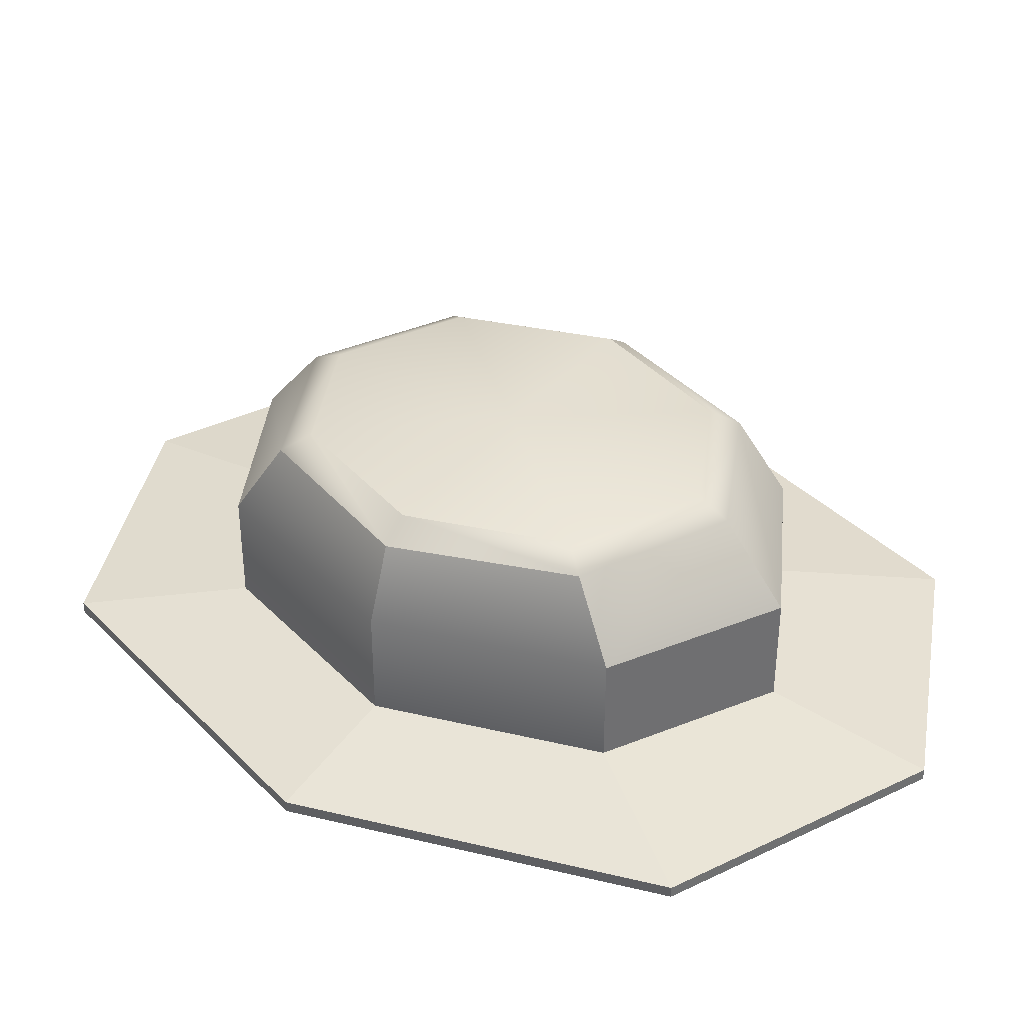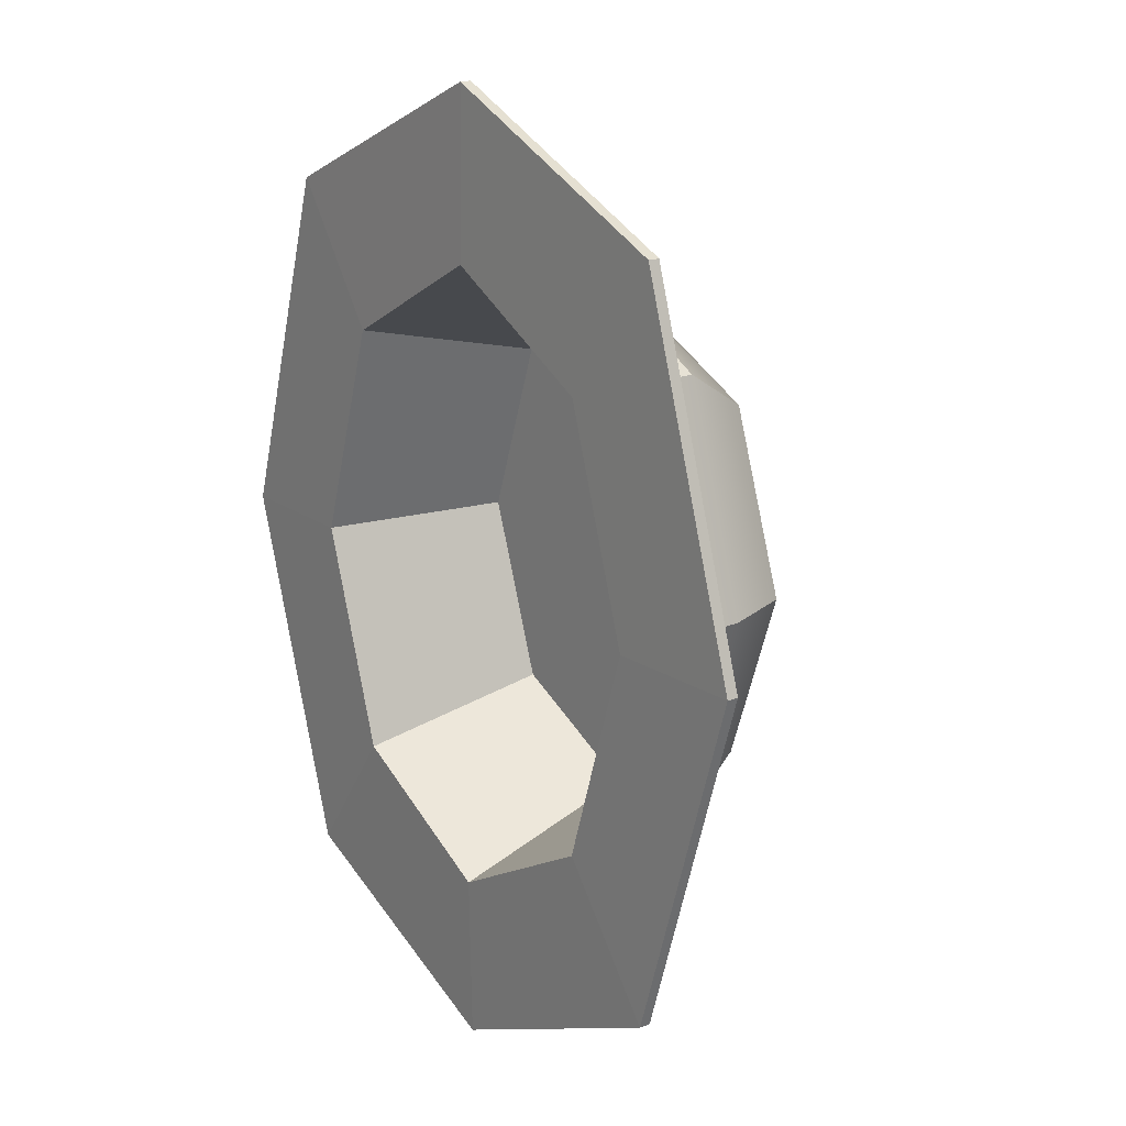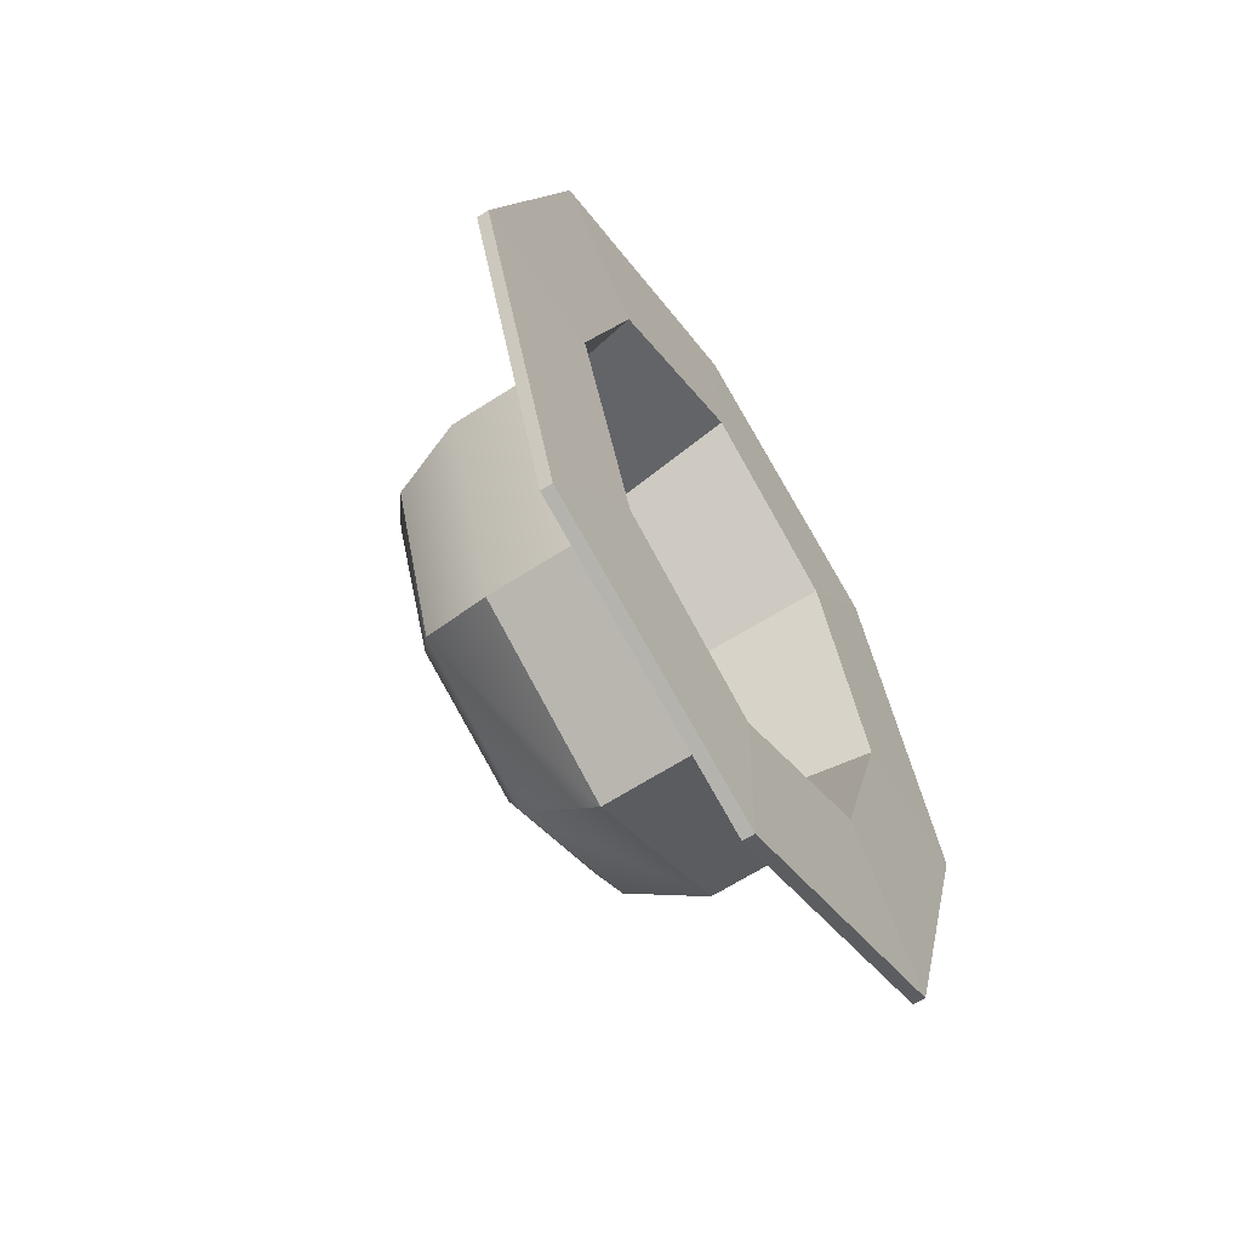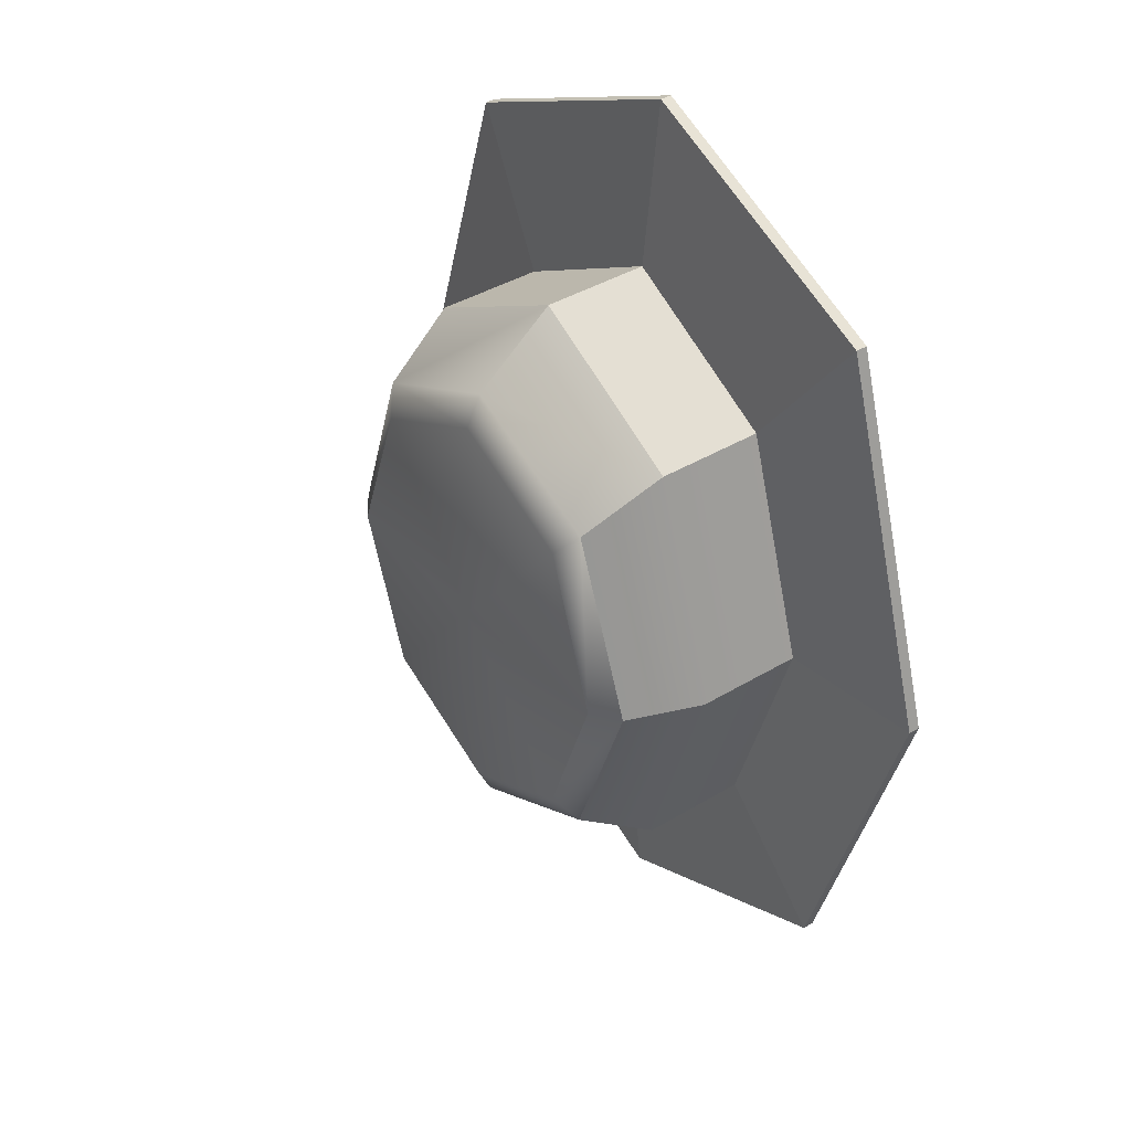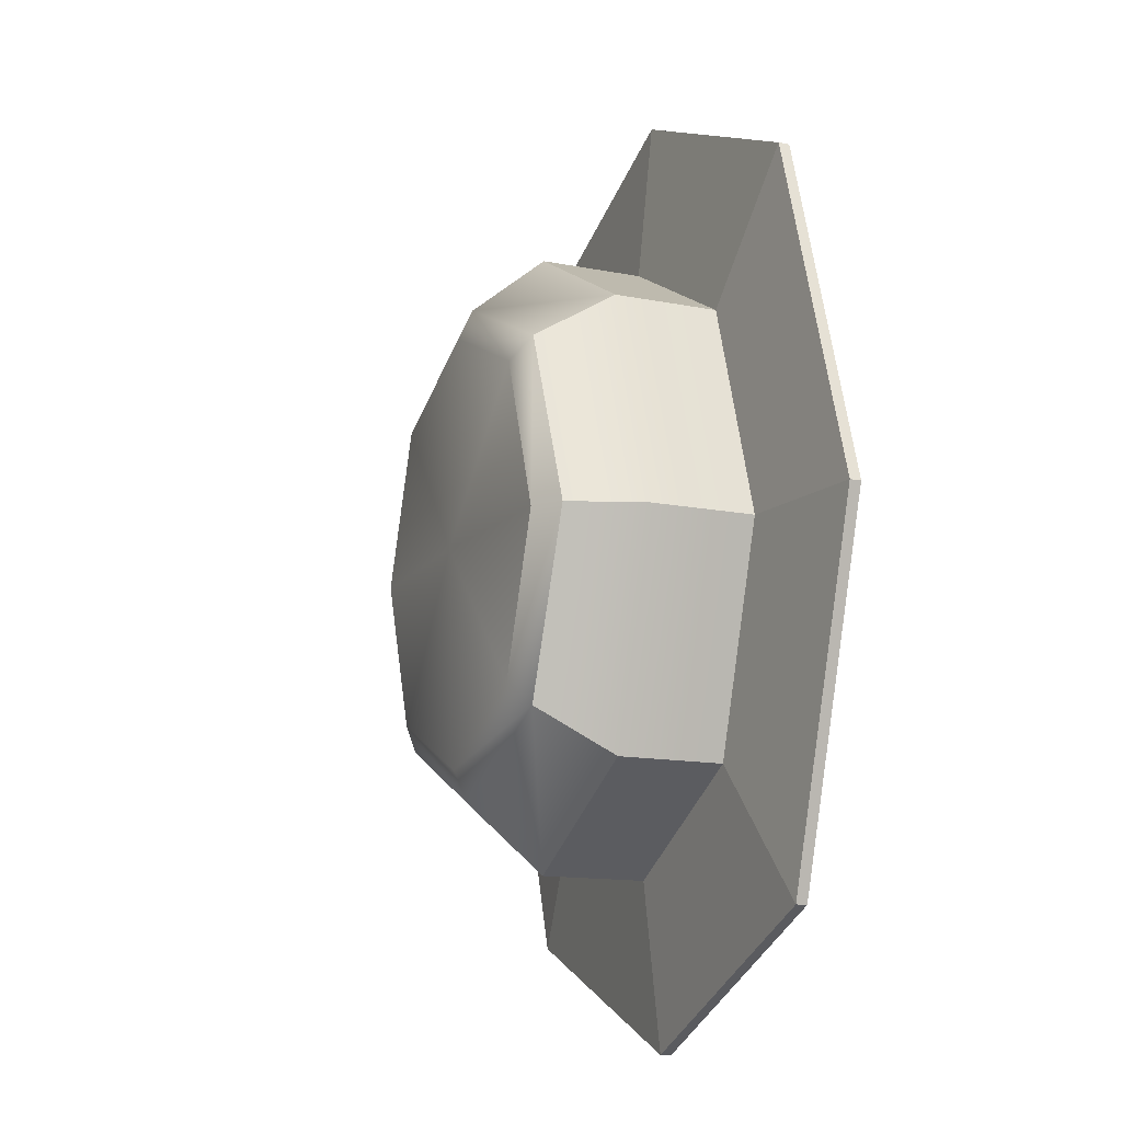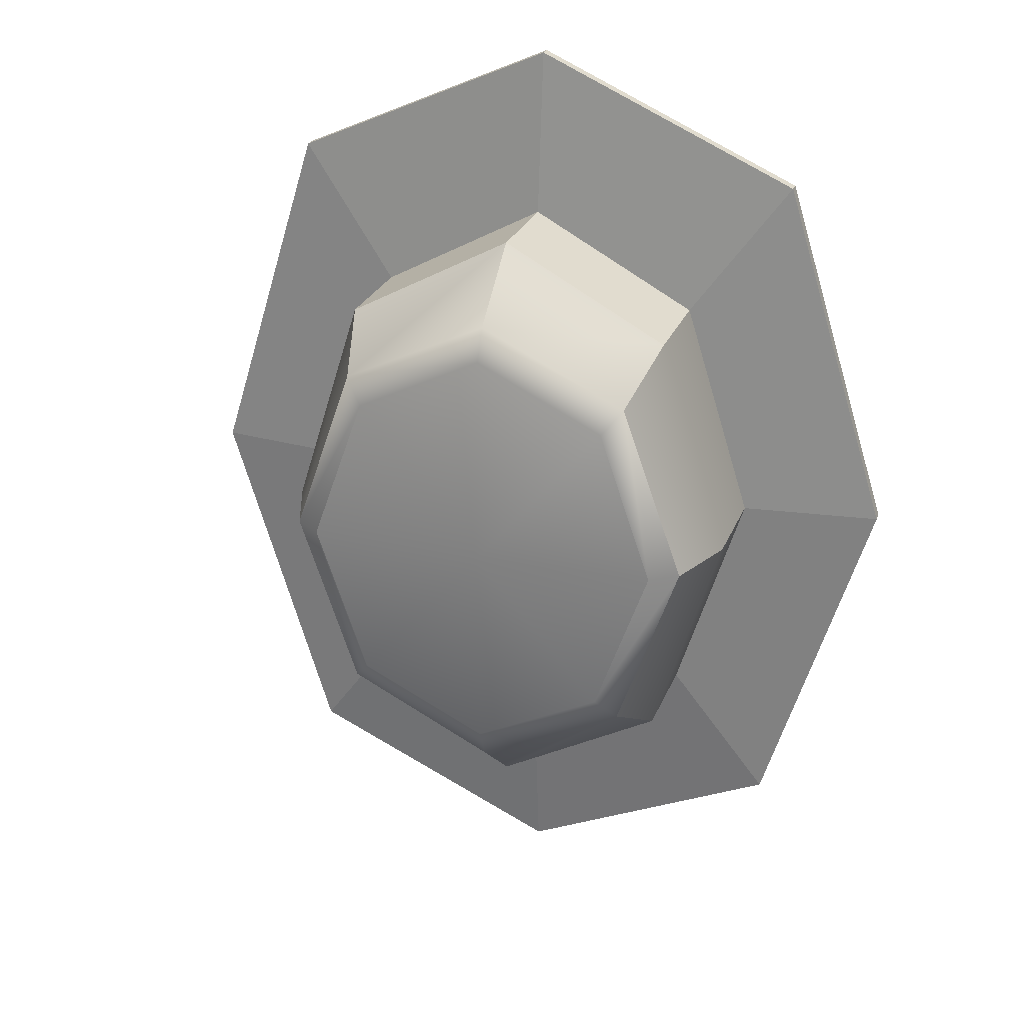
<metadata>
{"format":"obj","ext":"obj","renderer":"f3d","projection":"perspective","resolution":1024,"background":"white","views":[{"elev":37.5,"azim":-55.7,"up":"+Y"},{"elev":18.2,"azim":52.5,"up":"+Z"},{"elev":-63.8,"azim":-56.8,"up":"+Z"},{"elev":39.4,"azim":-127.0,"up":"+Z"},{"elev":-13.6,"azim":-114.2,"up":"+Z"},{"elev":25.4,"azim":-161.9,"up":"+Z"}]}
</metadata>
<code>
v 0.587 -0.409 -0.7689
v -0.005358 -0.409 -1.091
v -0.5978 -0.409 -0.7689
v -0.8431 -0.409 0.008095
v -0.5978 -0.409 0.7851
v -0.005358 -0.409 1.107
v 0.587 -0.409 0.7851
v 0.8324 -0.409 0.008095
v -0.005358 0.4279 0.008095
v 0.587 0.07689 -0.7689
v -0.005358 0.07689 -1.091
v -0.5978 0.07689 -0.7689
v -0.8431 0.07689 0.008095
v -0.5978 0.07689 0.7851
v -0.005358 0.07689 1.107
v 0.587 0.07689 0.7851
v 0.8324 0.07689 0.008095
v 0.4498 0.4032 -0.5324
v 0.516 0.344 -0.6118
v -0.005358 0.4031 -0.7514
v -0.005358 0.3504 -0.8633
v -0.4561 0.4034 -0.5284
v -0.5267 0.344 -0.6118
v -0.6483 0.4036 0.008095
v -0.7456 0.3361 0.008095
v -0.4605 0.4032 0.5486
v -0.5267 0.344 0.628
v -0.005358 0.4031 0.7676
v -0.005358 0.3504 0.8795
v 0.4454 0.4034 0.5446
v 0.516 0.344 0.628
v 0.6376 0.4036 0.008095
v 0.7349 0.3361 0.008095
v 0.587 -0.3011 -0.7689
v -0.005358 -0.3011 -1.091
v -0.5978 -0.3011 -0.7689
v -0.8431 -0.3011 0.008095
v -0.5978 -0.3011 0.7851
v -0.005358 -0.3011 1.107
v 0.587 -0.3011 0.7851
v 0.8324 -0.3011 0.008095
v 0.939 -0.3999 -1.252
v -0.005358 -0.3999 -1.676
v -0.005358 -0.3596 -1.676
v 0.939 -0.3596 -1.252
v -0.9498 -0.3999 -1.252
v -0.9498 -0.3596 -1.252
v -1.341 -0.3999 0.008095
v -1.341 -0.3596 0.008095
v -0.9498 -0.3999 1.269
v -0.9498 -0.3596 1.269
v -0.005358 -0.3999 1.692
v -0.005358 -0.3596 1.692
v 0.939 -0.3999 1.269
v 0.939 -0.3596 1.269
v 1.33 -0.3999 0.008095
v 1.33 -0.3596 0.008095
v 0.5115 0.2631 -0.6205
v -0.005358 0.2631 -0.8808
v -0.005358 0.2631 0.008095
v -0.5222 0.2631 -0.6205
v -0.7363 0.2631 0.008095
v -0.5222 0.2631 0.6367
v -0.005358 0.2631 0.897
v 0.5115 0.2631 0.6367
v 0.7256 0.2631 0.008095
g Low_Poly_Hat
f 59 58 60
f 61 59 60
f 62 61 60
f 63 62 60
f 64 63 60
f 65 64 60
f 66 65 60
f 58 66 60
f 34 35 11 10
f 35 36 12 11
f 36 37 13 12
f 37 38 14 13
f 38 39 15 14
f 39 40 16 15
f 40 41 17 16
f 41 34 10 17
f 18 19 21 20
f 19 18 32 33
f 20 21 23 22
f 22 23 25 24
f 24 25 27 26
f 26 27 29 28
f 28 29 31 30
f 30 31 33 32
f 10 11 21 19
f 11 12 23 21
f 12 13 25 23
f 13 14 27 25
f 14 15 29 27
f 15 16 31 29
f 16 17 33 31
f 17 10 19 33
f 18 20 9
f 20 22 9
f 22 24 9
f 24 26 9
f 26 28 9
f 28 30 9
f 30 32 9
f 32 18 9
f 42 43 44 45
f 43 46 47 44
f 46 48 49 47
f 48 50 51 49
f 50 52 53 51
f 52 54 55 53
f 54 56 57 55
f 56 42 45 57
f 1 2 43 42
f 35 34 45 44
f 2 3 46 43
f 36 35 44 47
f 3 4 48 46
f 37 36 47 49
f 4 5 50 48
f 38 37 49 51
f 5 6 52 50
f 39 38 51 53
f 6 7 54 52
f 40 39 53 55
f 7 8 56 54
f 41 40 55 57
f 8 1 42 56
f 34 41 57 45
f 2 1 58 59
f 3 2 59 61
f 4 3 61 62
f 5 4 62 63
f 6 5 63 64
f 7 6 64 65
f 8 7 65 66
f 1 8 66 58

</code>
